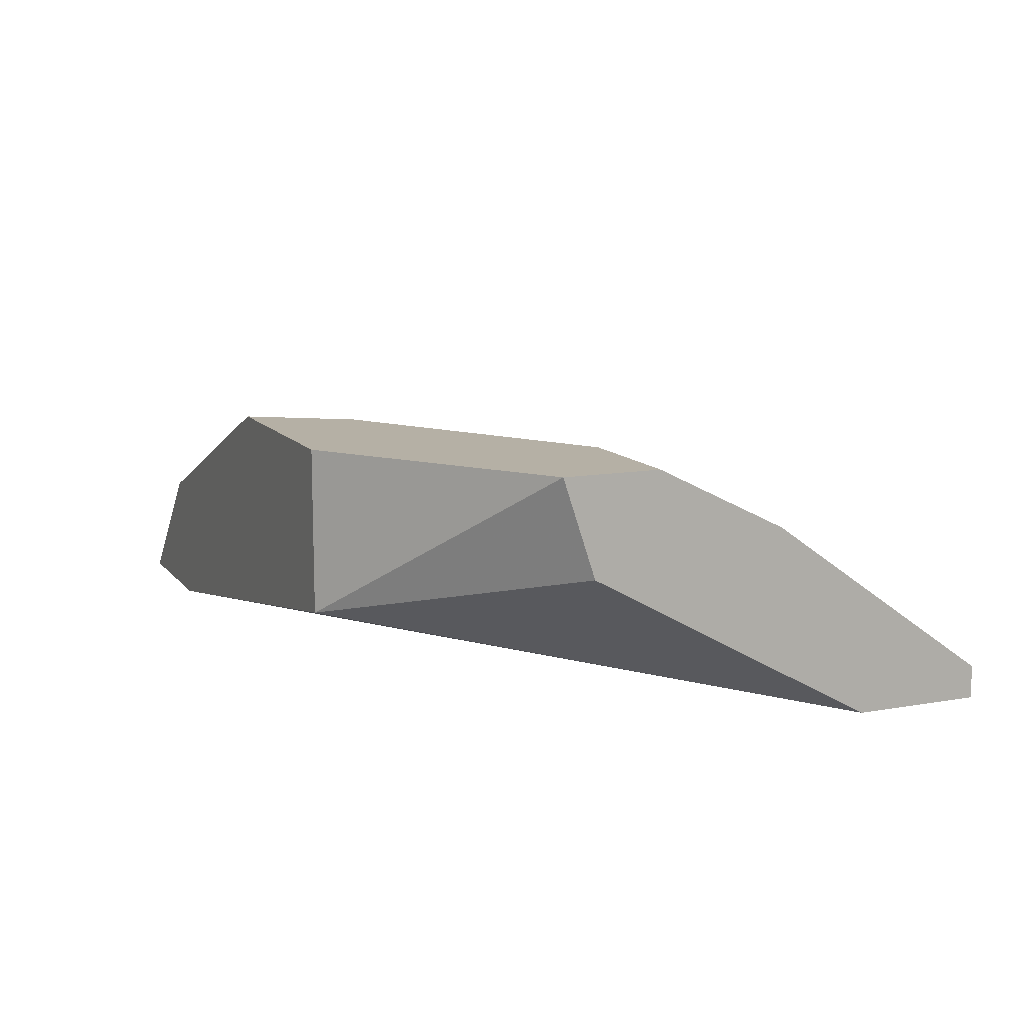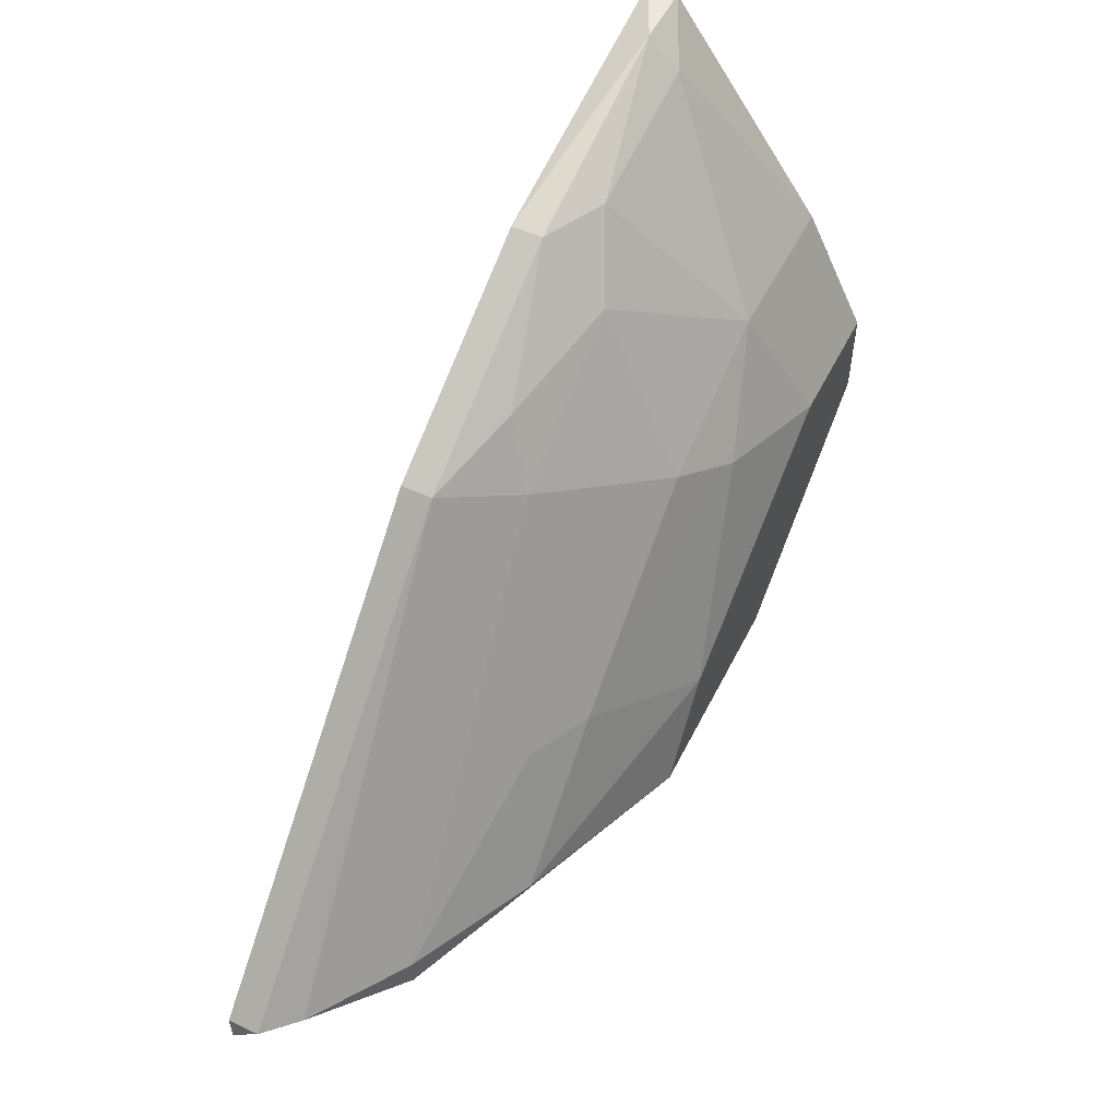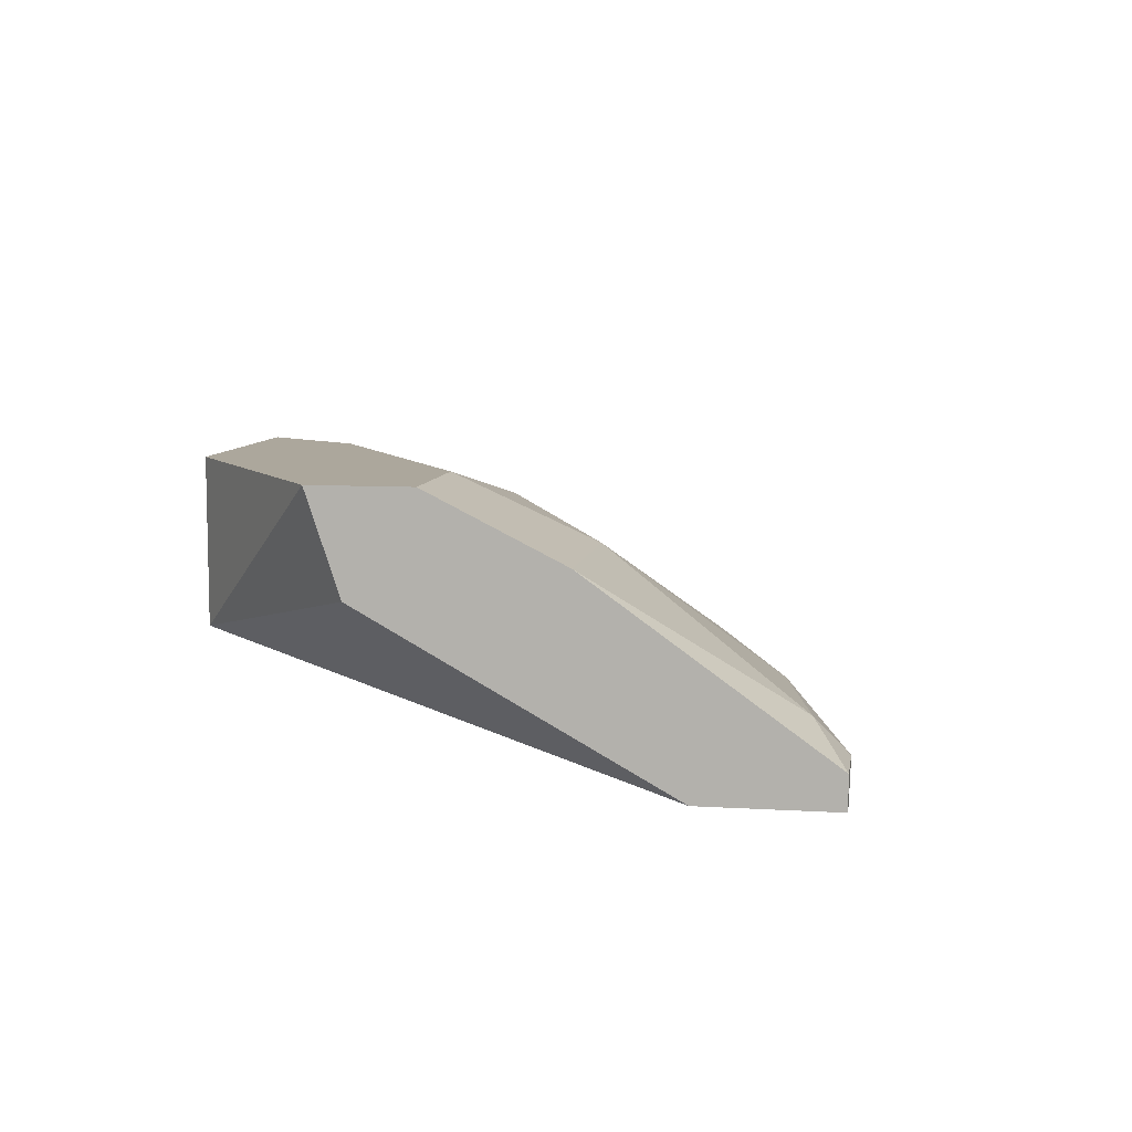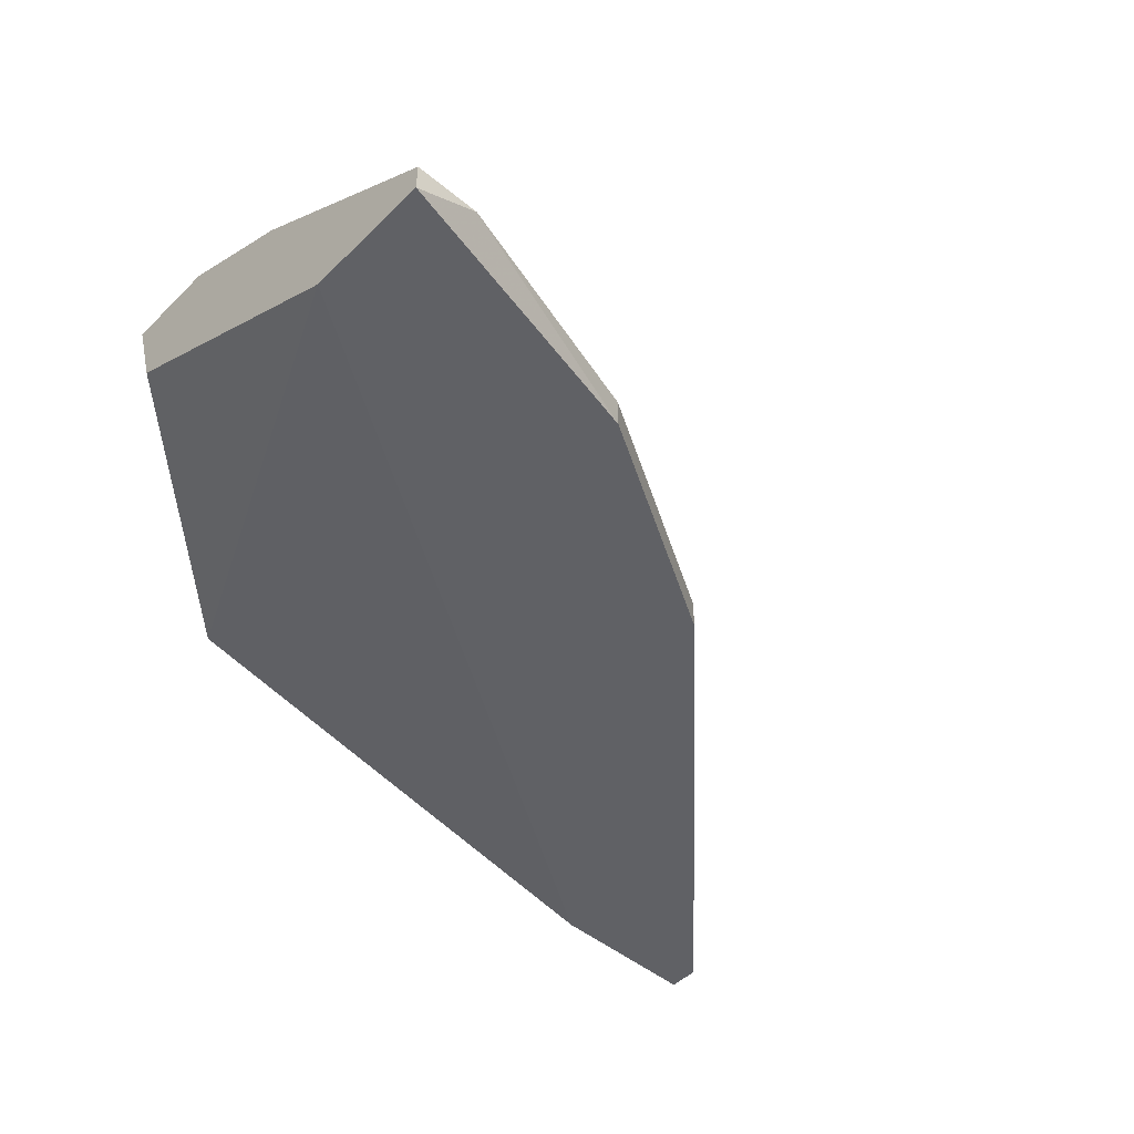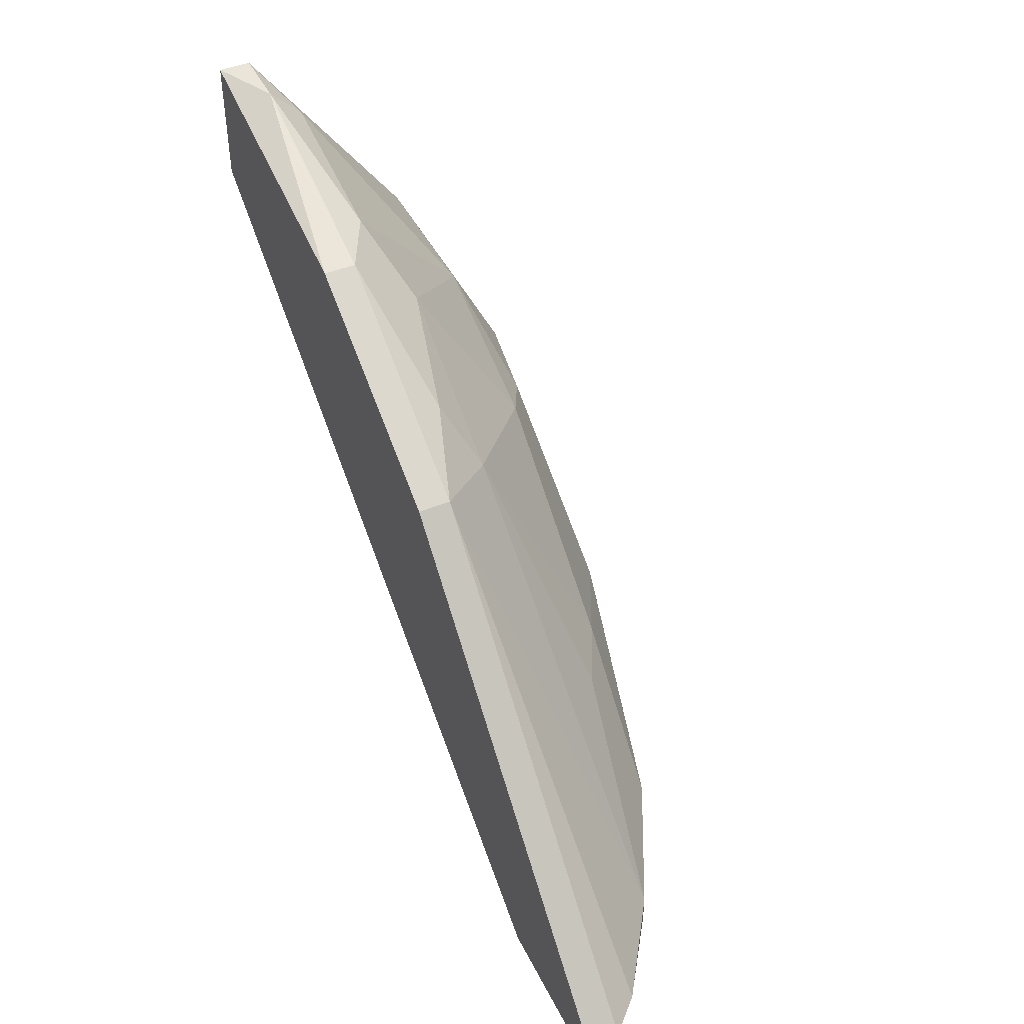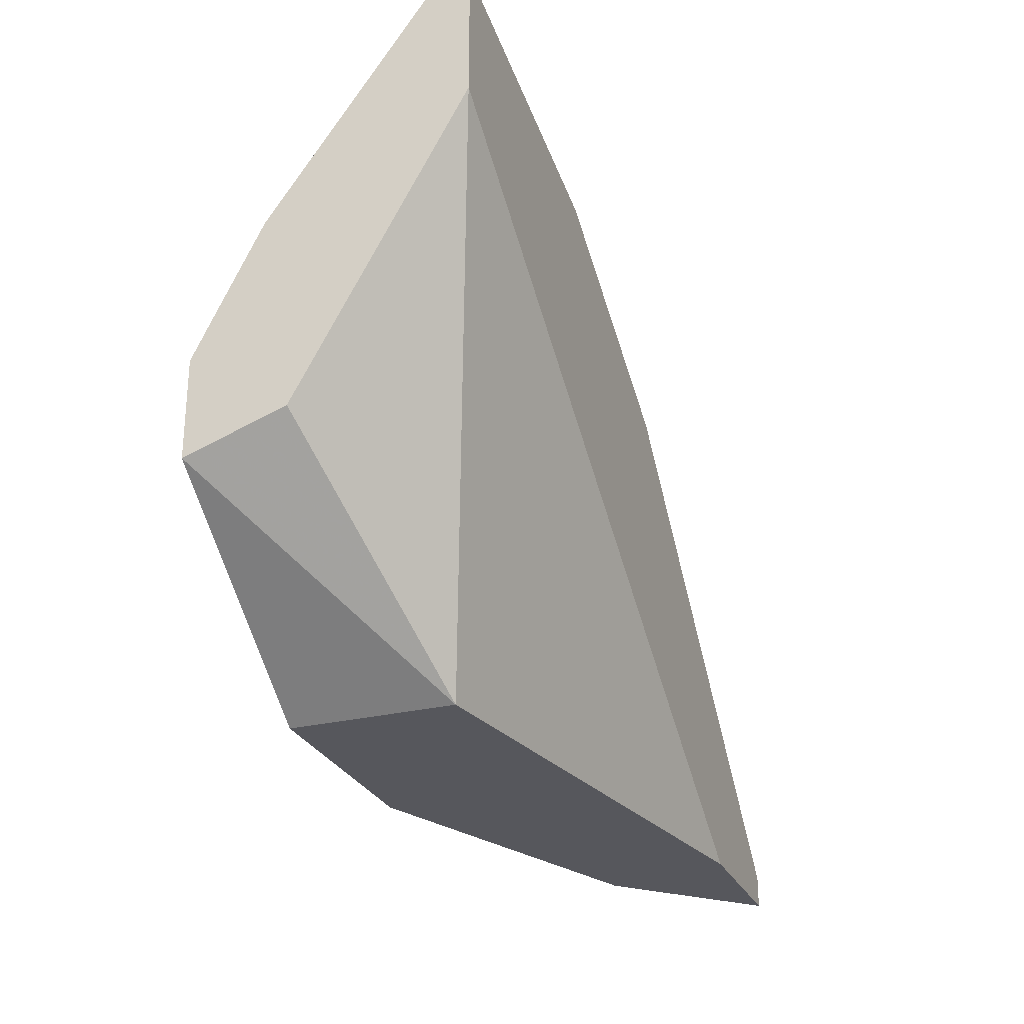
<metadata>
{"format":"obj","ext":"obj","renderer":"f3d","projection":"perspective","resolution":1024,"background":"white","views":[{"elev":11.7,"azim":66.7,"up":"+Z"},{"elev":53.5,"azim":-63.6,"up":"+Y"},{"elev":8.3,"azim":99.5,"up":"+Z"},{"elev":-48.1,"azim":137.2,"up":"+Z"},{"elev":44.8,"azim":-115.1,"up":"+Y"},{"elev":-27.5,"azim":110.6,"up":"+Y"}]}
</metadata>
<code>
v -0.03526 0.0108 0.02455
v -0.001861 0.03751 0.02455
v -0.001861 0.009131 0.03457
v -0.001861 0.009131 0.02622
v -0.01189 0.03251 0.02455
v -0.02357 0.0108 0.03123
v -0.03025 0.0108 0.02789
v -0.03025 0.009131 0.02789
v -0.01355 0.02917 0.02622
v -0.01355 0.009131 0.03457
v -0.02023 0.01748 0.02956
v -0.006878 0.02583 0.03123
v 0.003147 0.02249 0.03457
v 0.006488 0.03919 0.02455
v 0.006488 0.04086 0.02288
v 0.001476 0.02917 0.03123
v -0.005203 0.03751 0.02121
v -0.005203 0.03751 0.02288
v -0.005203 0.03418 0.02622
v -0.03693 0.0108 0.02121
v -0.03693 0.0108 0.02288
v -0.03693 0.009131 0.02121
v -0.01689 0.01748 0.03123
v -0.01689 0.03084 0.02121
v -0.01689 0.03084 0.02288
v -0.003536 0.02416 0.0329
v -0.01022 0.01414 0.03457
v 0.00983 0.02917 0.03123
v 0.00983 0.03418 0.02121
v 0.00983 0.01915 0.02956
v 0.00983 0.01748 0.03457
v 0.00983 0.02249 0.03457
v 0.00983 0.04086 0.02121
v 0.00983 0.04086 0.02288
v -0.02858 0.009131 0.02121
f 21 24 20
f 33 34 31
f 3 4 31
f 4 3 35
f 33 35 24
f 3 31 10
f 35 3 10
f 33 31 29
f 35 33 29
f 4 35 29
f 10 31 13
f 24 35 22
f 35 10 22
f 31 4 30
f 29 31 30
f 4 29 30
f 31 34 28
f 13 28 16
f 33 24 17
f 10 13 27
f 6 10 27
f 17 24 25
f 9 5 25
f 1 25 21
f 25 24 21
f 22 10 8
f 10 6 8
f 1 21 8
f 21 22 8
f 28 34 14
f 2 16 14
f 16 28 14
f 13 31 32
f 31 28 32
f 28 13 32
f 25 1 7
f 9 25 7
f 1 8 7
f 8 6 7
f 11 9 7
f 2 5 19
f 12 16 19
f 16 2 19
f 9 12 19
f 5 9 19
f 5 2 18
f 17 25 18
f 25 5 18
f 16 12 26
f 13 16 26
f 27 13 26
f 34 33 15
f 33 17 15
f 14 34 15
f 2 14 15
f 18 2 15
f 17 18 15
f 12 9 23
f 6 27 23
f 9 11 23
f 7 6 23
f 11 7 23
f 26 12 23
f 27 26 23
f 24 22 20
f 22 21 20

</code>
